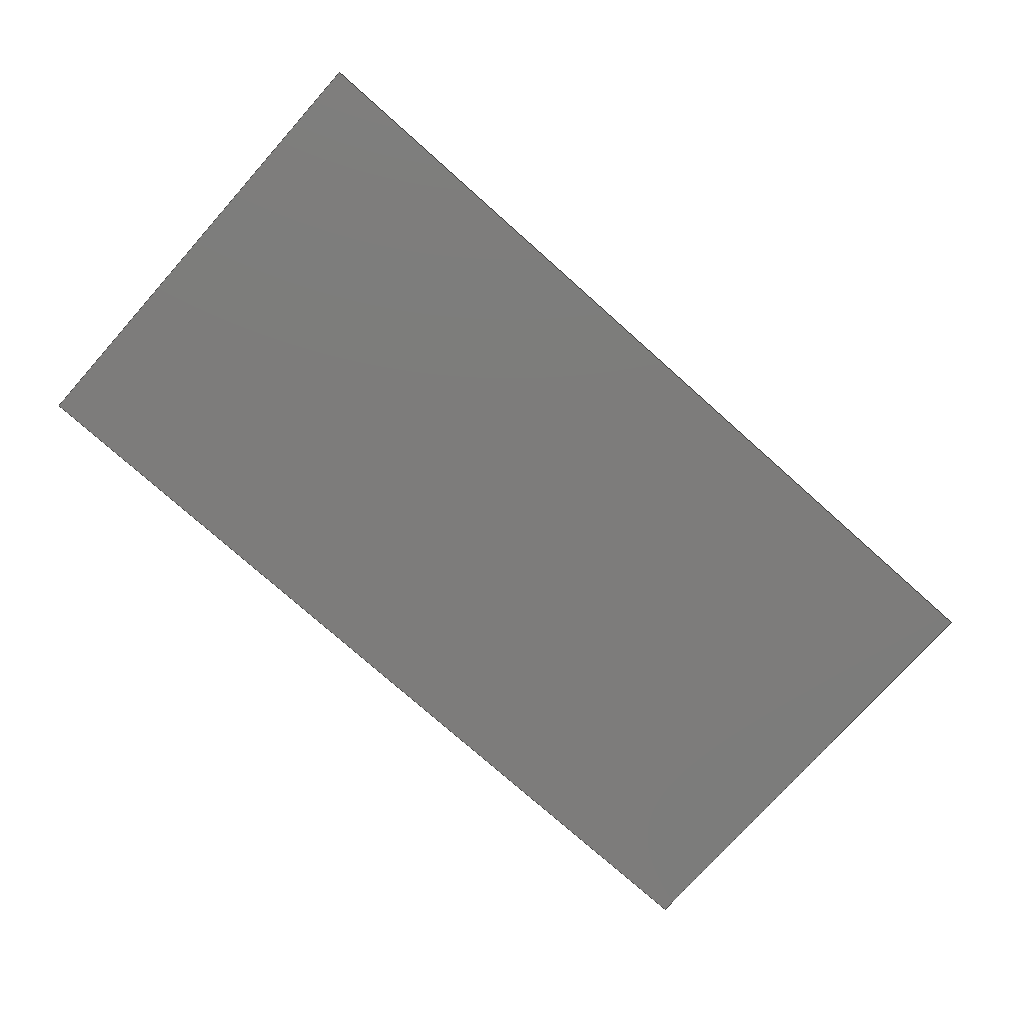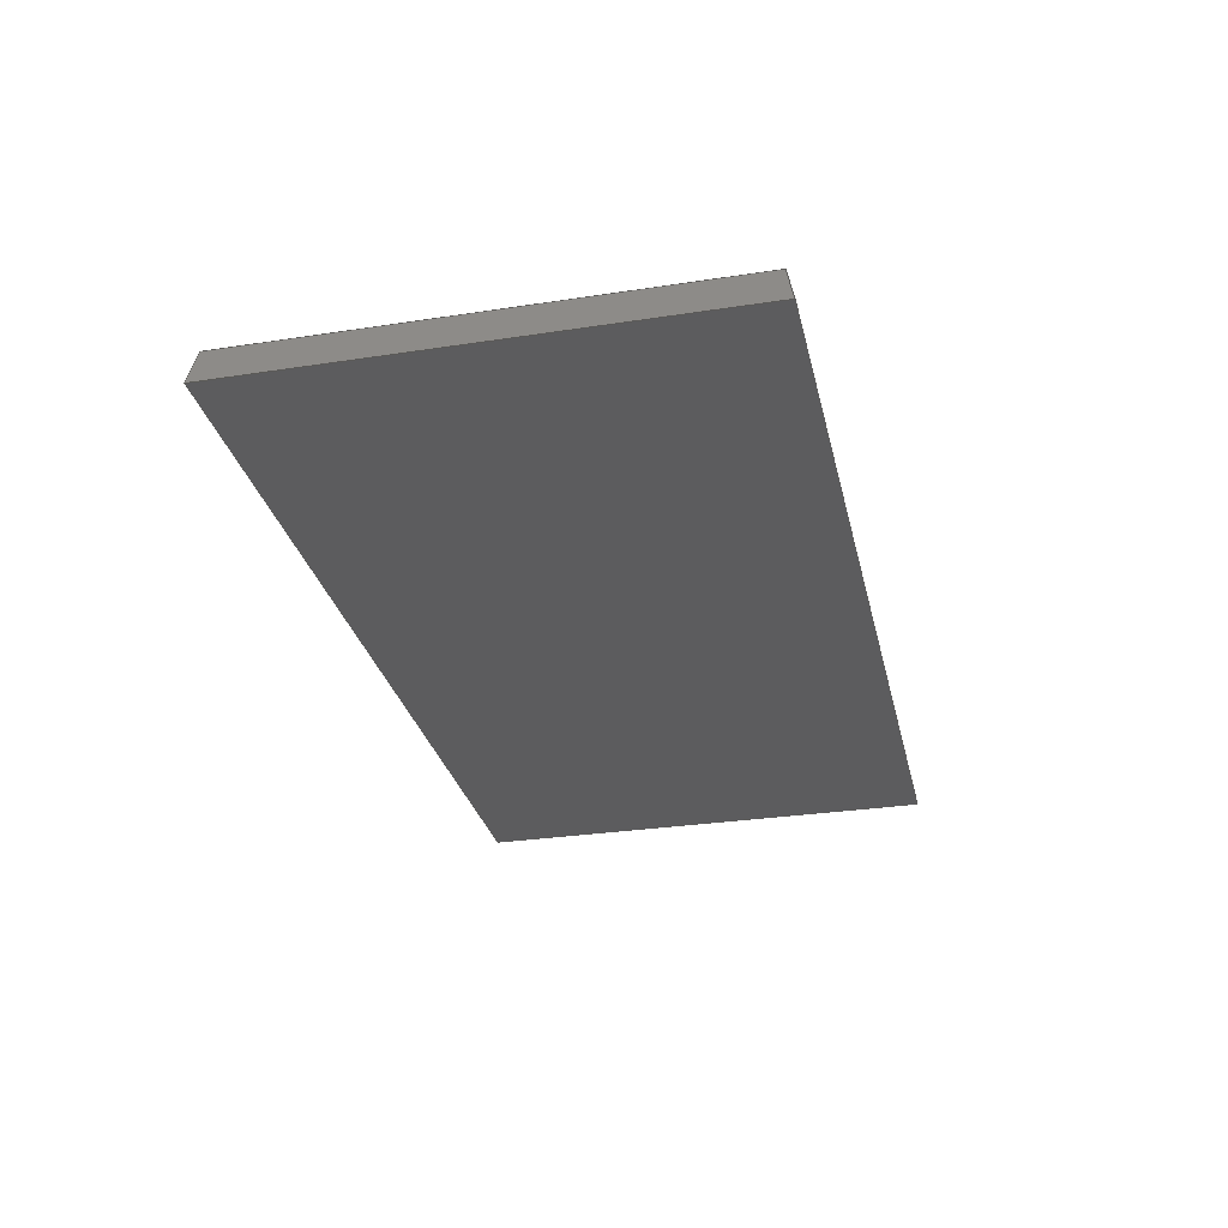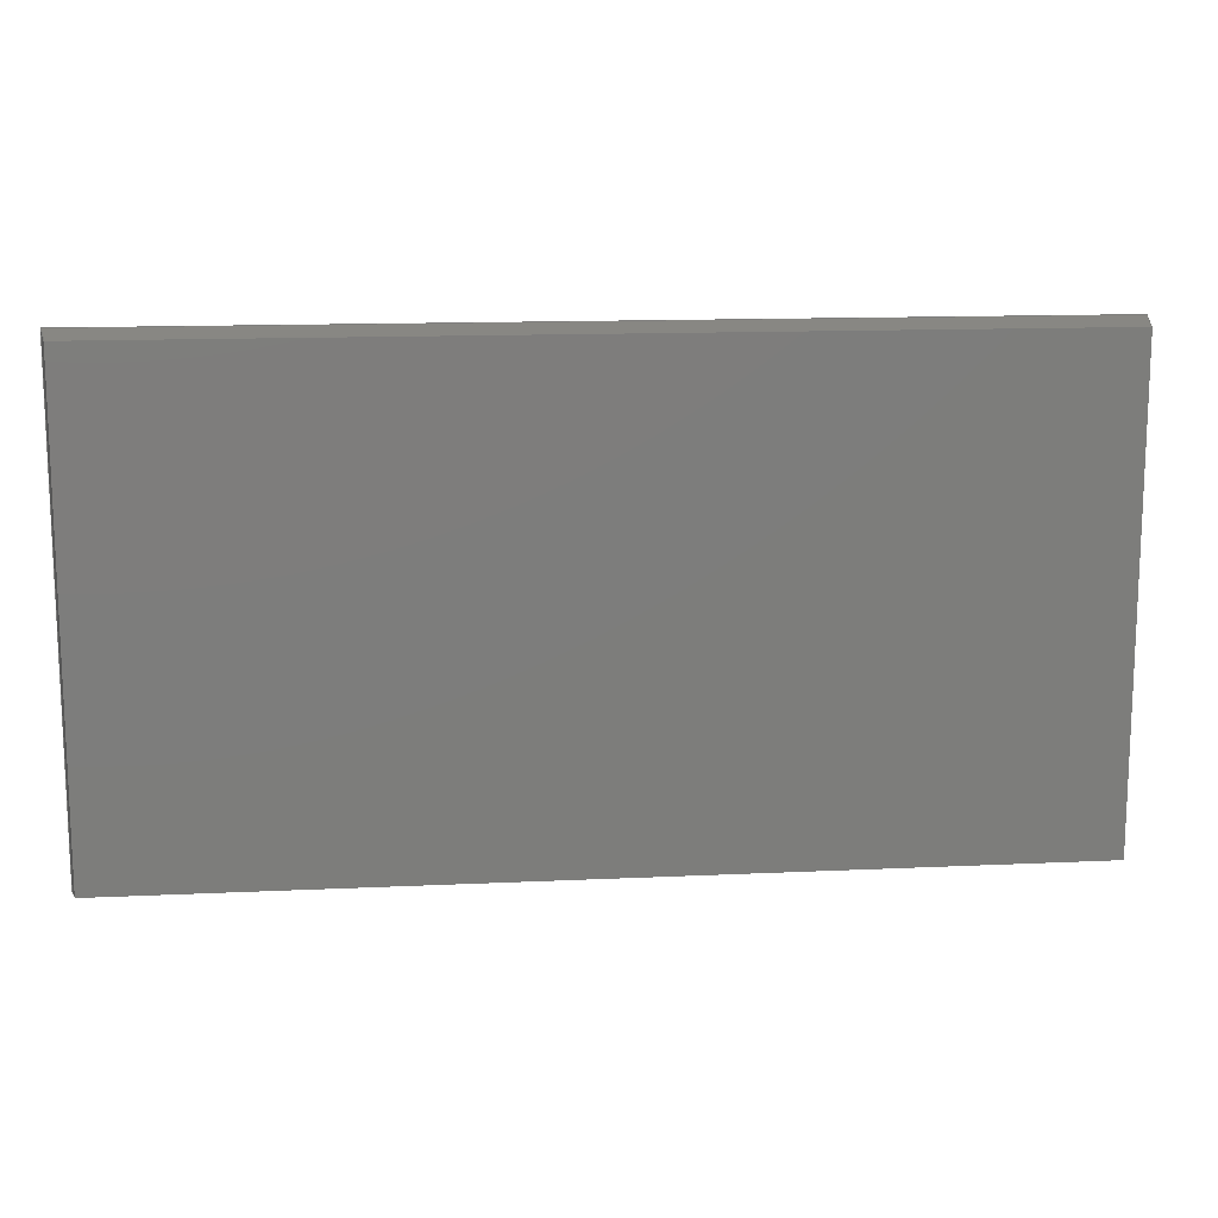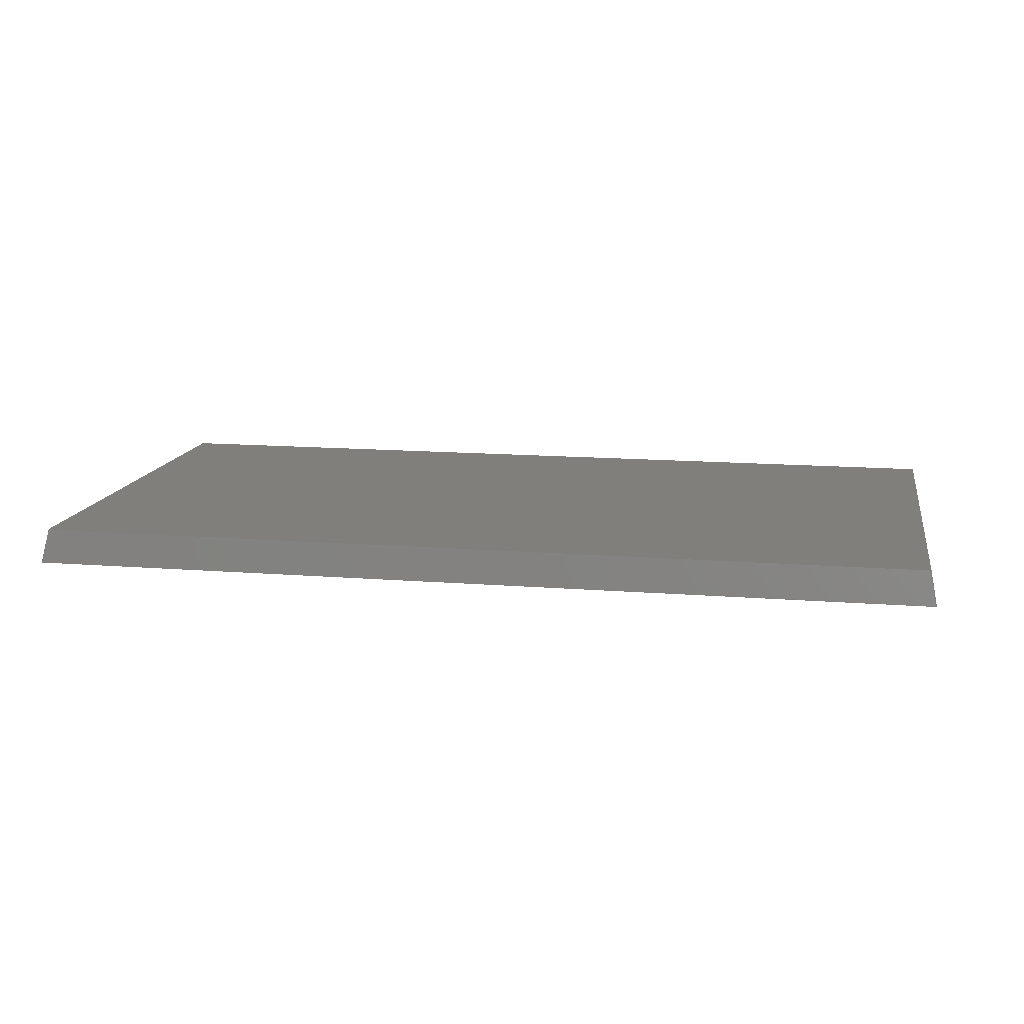
<metadata>
{"format":"step","ext":"step","renderer":"f3d","projection":"perspective","resolution":1024,"background":"white","views":[{"elev":-75.9,"azim":138.3,"up":"+Z"},{"elev":-29.6,"azim":102.7,"up":"+Z"},{"elev":13.6,"azim":-6.0,"up":"+Y"},{"elev":13.5,"azim":10.3,"up":"+Z"}]}
</metadata>
<code>
ISO-10303-21;
DATA;
#1 = CARTESIAN_POINT ( 'NONE',  ( 0, 0, 0 ) ) ;
#2 = LINE ( 'NONE', #45, #207 ) ;
#3 =( CONVERSION_BASED_UNIT ( 'INCH', #106 ) LENGTH_UNIT ( ) NAMED_UNIT ( #174 ) );
#4 = CARTESIAN_POINT ( 'NONE',  ( -2.95, -1.824, 0 ) ) ;
#5 = ORIENTED_EDGE ( 'NONE', *, *, #78, .T. ) ;
#6 = CC_DESIGN_PERSON_AND_ORGANIZATION_ASSIGNMENT ( #73, #177, ( #182 ) ) ;
#7 = DIRECTION ( 'NONE',  ( 1, 0, 0 ) ) ;
#8 = CARTESIAN_POINT ( 'NONE',  ( 3.656, 1.637, 0.25 ) ) ;
#9 = PERSON_AND_ORGANIZATION ( #110, #193 ) ;
#10 = LINE ( 'NONE', #62, #41 ) ;
#11 = VECTOR ( 'NONE', #185, 39.37 ) ;
#12 = VERTEX_POINT ( 'NONE', #118 ) ;
#13 = FACE_OUTER_BOUND ( 'NONE', #210, .T. ) ;
#14 = APPROVAL_PERSON_ORGANIZATION ( #68, #172, #199 ) ;
#15 = VECTOR ( 'NONE', #135, 39.37 ) ;
#16 = ORIENTED_EDGE ( 'NONE', *, *, #224, .F. ) ;
#17 = CC_DESIGN_PERSON_AND_ORGANIZATION_ASSIGNMENT ( #221, #231, ( #149 ) ) ;
#18 = CALENDAR_DATE ( 2017, 3, 2 ) ;
#19 = CARTESIAN_POINT ( 'NONE',  ( -2.95, -1.775, 0.25 ) ) ;
#20 = ORIENTED_EDGE ( 'NONE', *, *, #123, .T. ) ;
#21 = DIRECTION ( 'NONE',  ( 0, -1, 0 ) ) ;
#22 = MECHANICAL_CONTEXT ( 'NONE', #152, 'mechanical' ) ;
#23 = PERSON_AND_ORGANIZATION_ROLE ( 'creator' ) ;
#24 = PERSON_AND_ORGANIZATION ( #110, #193 ) ;
#25 = CARTESIAN_POINT ( 'NONE',  ( 3.704, -1.824, 0 ) ) ;
#26 = CLOSED_SHELL ( 'NONE', ( #76, #72, #109, #208, #53, #240 ) ) ;
#27 = CARTESIAN_POINT ( 'NONE',  ( -2.95, 1.637, 0.25 ) ) ;
#28 = APPLICATION_PROTOCOL_DEFINITION ( 'international standard', 'config_control_design', 1994, #152 ) ;
#29 = DIRECTION ( 'NONE',  ( 0.1908, 0, -0.9816 ) ) ;
#30 = CALENDAR_DATE ( 2017, 3, 2 ) ;
#31 = AXIS2_PLACEMENT_3D ( 'NONE', #204, #215, #44 ) ;
#32 = FACE_OUTER_BOUND ( 'NONE', #133, .T. ) ;
#33 = AXIS2_PLACEMENT_3D ( 'NONE', #37, #95, #93 ) ;
#34 = CC_DESIGN_APPROVAL ( #172, ( #149 ) ) ;
#35 = APPROVAL_DATE_TIME ( #87, #172 ) ;
#36 = EDGE_CURVE ( 'NONE', #223, #108, #147, .T. ) ;
#37 = CARTESIAN_POINT ( 'NONE',  ( 0, 0, 0.25 ) ) ;
#38 = DIRECTION ( 'NONE',  ( -1, -0, -0 ) ) ;
#39 = APPLICATION_CONTEXT ( 'configuration controlled 3d designs of mechanical parts and assemblies' ) ;
#40 = PLANE ( 'NONE',  #33 ) ;
#41 = VECTOR ( 'NONE', #7, 39.37 ) ;
#42 = ORIENTED_EDGE ( 'NONE', *, *, #212, .F. ) ;
#43 = APPROVAL_ROLE ( '' ) ;
#44 = DIRECTION ( 'NONE',  ( 0.1908, 0, 0.9816 ) ) ;
#45 = CARTESIAN_POINT ( 'NONE',  ( 3.704, 1.637, 0 ) ) ;
#46 = VECTOR ( 'NONE', #21, 39.37 ) ;
#47 = CC_DESIGN_DATE_AND_TIME_ASSIGNMENT ( #120, #183, ( #149 ) ) ;
#48 = PLANE ( 'NONE',  #103 ) ;
#49 = VECTOR ( 'NONE', #38, 39.37 ) ;
#50 = COORDINATED_UNIVERSAL_TIME_OFFSET ( 5, 0, .BEHIND. ) ;
#51 = PERSON_AND_ORGANIZATION ( #110, #193 ) ;
#52 = FACE_OUTER_BOUND ( 'NONE', #203, .T. ) ;
#53 = ADVANCED_FACE ( 'NONE', ( #216 ), #40, .T. ) ;
#54 = ORIENTED_EDGE ( 'NONE', *, *, #88, .F. ) ;
#55 = PRODUCT ( 'Issue drafted part', 'Issue drafted part', '', ( #22 ) ) ;
#56 = FACE_OUTER_BOUND ( 'NONE', #130, .T. ) ;
#57 = APPROVAL_STATUS ( 'not_yet_approved' ) ;
#58 = DIRECTION ( 'NONE',  ( 0, -0.9816, 0.1908 ) ) ;
#59 = APPROVAL_STATUS ( 'not_yet_approved' ) ;
#60 = LINE ( 'NONE', #218, #202 ) ;
#61 = CARTESIAN_POINT ( 'NONE',  ( 3.536, -1.656, 0.8668 ) ) ;
#62 = CARTESIAN_POINT ( 'NONE',  ( -2.95, -1.775, 0.25 ) ) ;
#63 =( NAMED_UNIT ( * ) SI_UNIT ( $, .STERADIAN. ) SOLID_ANGLE_UNIT ( ) );
#64 = DIRECTION ( 'NONE',  ( 0, -0.1908, 0.9816 ) ) ;
#65 = EDGE_CURVE ( 'NONE', #158, #129, #236, .T. ) ;
#66 = COORDINATED_UNIVERSAL_TIME_OFFSET ( 5, 0, .BEHIND. ) ;
#67 = VECTOR ( 'NONE', #201, 39.37 ) ;
#68 = PERSON_AND_ORGANIZATION ( #110, #193 ) ;
#69 = EDGE_CURVE ( 'NONE', #129, #223, #70, .T. ) ;
#70 = LINE ( 'NONE', #229, #46 ) ;
#71 = VERTEX_POINT ( 'NONE', #77 ) ;
#72 = ADVANCED_FACE ( 'NONE', ( #56 ), #153, .T. ) ;
#73 = PERSON_AND_ORGANIZATION ( #110, #193 ) ;
#74 = ORIENTED_EDGE ( 'NONE', *, *, #191, .T. ) ;
#75 = ORIENTED_EDGE ( 'NONE', *, *, #65, .T. ) ;
#76 = ADVANCED_FACE ( 'NONE', ( #32 ), #162, .T. ) ;
#77 = CARTESIAN_POINT ( 'NONE',  ( -2.999, 1.686, 0 ) ) ;
#78 = EDGE_CURVE ( 'NONE', #12, #71, #60, .T. ) ;
#79 = PERSON_AND_ORGANIZATION_ROLE ( 'creator' ) ;
#80 = LOCAL_TIME ( 18, 39, 36, #131 ) ;
#81 = DIRECTION ( 'NONE',  ( 0, 0, 1 ) ) ;
#82 = EDGE_LOOP ( 'NONE', ( #74, #42, #83, #91 ) ) ;
#83 = ORIENTED_EDGE ( 'NONE', *, *, #171, .F. ) ;
#84 = CARTESIAN_POINT ( 'NONE',  ( -2.999, -1.824, 0 ) ) ;
#85 = DIRECTION ( 'NONE',  ( -0, 1, -0 ) ) ;
#86 = CARTESIAN_POINT ( 'NONE',  ( -2.95, 1.637, 0.25 ) ) ;
#87 = DATE_AND_TIME ( #111, #165 ) ;
#88 = EDGE_CURVE ( 'NONE', #129, #71, #196, .T. ) ;
#89 = VECTOR ( 'NONE', #99, 39.37 ) ;
#90 =( GEOMETRIC_REPRESENTATION_CONTEXT ( 3 ) GLOBAL_UNCERTAINTY_ASSIGNED_CONTEXT ( ( #168 ) ) GLOBAL_UNIT_ASSIGNED_CONTEXT ( ( #3, #159, #63 ) ) REPRESENTATION_CONTEXT ( 'NONE', 'WORKASPACE' ) );
#91 = ORIENTED_EDGE ( 'NONE', *, *, #225, .T. ) ;
#92 = DIRECTION ( 'NONE',  ( -0.1874, -0.1874, -0.9642 ) ) ;
#93 = DIRECTION ( 'NONE',  ( 1, 0, 0 ) ) ;
#94 = CALENDAR_DATE ( 2017, 3, 2 ) ;
#95 = DIRECTION ( 'NONE',  ( -0, 0, 1 ) ) ;
#96 = PERSON_AND_ORGANIZATION_ROLE ( 'design_owner' ) ;
#97 = SECURITY_CLASSIFICATION_LEVEL ( 'unclassified' ) ;
#98 = DESIGN_CONTEXT ( 'detailed design', #39, 'design' ) ;
#99 = DIRECTION ( 'NONE',  ( -0.1874, 0.1874, -0.9642 ) ) ;
#100 = DATE_TIME_ROLE ( 'creation_date' ) ;
#101 = LINE ( 'NONE', #184, #112 ) ;
#102 = DIRECTION ( 'NONE',  ( 0.9816, 0, 0.1908 ) ) ;
#103 = AXIS2_PLACEMENT_3D ( 'NONE', #186, #137, #64 ) ;
#104 = ADVANCED_BREP_SHAPE_REPRESENTATION ( 'Issue drafted part', ( #211, #114 ), #90 ) ;
#105 = APPROVAL ( #198, 'UNSPECIFIED' ) ;
#106 = LENGTH_MEASURE_WITH_UNIT ( LENGTH_MEASURE( 0.0254 ), #176 );
#107 = EDGE_LOOP ( 'NONE', ( #113, #20, #220, #75 ) ) ;
#108 = VERTEX_POINT ( 'NONE', #84 ) ;
#109 = ADVANCED_FACE ( 'NONE', ( #214 ), #126, .T. ) ;
#110 = PERSON ( 'UNSPECIFIED', 'UNSPECIFIED', 'UNSPECIFIED', ('UNSPECIFIED'), ('UNSPECIFIED'), ('UNSPECIFIED') ) ;
#111 = CALENDAR_DATE ( 2017, 3, 2 ) ;
#112 = VECTOR ( 'NONE', #154, 39.37 ) ;
#113 = ORIENTED_EDGE ( 'NONE', *, *, #69, .T. ) ;
#114 = AXIS2_PLACEMENT_3D ( 'NONE', #200, #81, #217 ) ;
#115 = PRODUCT_DEFINITION_SHAPE ( 'NONE', 'NONE',  #138 ) ;
#116 = VECTOR ( 'NONE', #157, 39.37 ) ;
#117 = CC_DESIGN_PERSON_AND_ORGANIZATION_ASSIGNMENT ( #233, #79, ( #182 ) ) ;
#118 = CARTESIAN_POINT ( 'NONE',  ( 3.704, 1.686, 0 ) ) ;
#119 = DIRECTION ( 'NONE',  ( 1, 0, 0 ) ) ;
#120 = DATE_AND_TIME ( #18, #175 ) ;
#121 = LINE ( 'NONE', #61, #11 ) ;
#122 = ORIENTED_EDGE ( 'NONE', *, *, #78, .F. ) ;
#123 = EDGE_CURVE ( 'NONE', #223, #238, #10, .T. ) ;
#124 = CARTESIAN_POINT ( 'NONE',  ( 3.424, 1.405, 1.444 ) ) ;
#125 = CARTESIAN_POINT ( 'NONE',  ( -2.95, -1.775, 0.25 ) ) ;
#126 = PLANE ( 'NONE',  #139 ) ;
#127 = APPROVAL_DATE_TIME ( #178, #105 ) ;
#128 = CALENDAR_DATE ( 2017, 3, 2 ) ;
#129 = VERTEX_POINT ( 'NONE', #86 ) ;
#130 = EDGE_LOOP ( 'NONE', ( #237, #181, #170, #187 ) ) ;
#131 = COORDINATED_UNIVERSAL_TIME_OFFSET ( 5, 0, .BEHIND. ) ;
#132 = APPROVAL_PERSON_ORGANIZATION ( #173, #148, #197 ) ;
#133 = EDGE_LOOP ( 'NONE', ( #222, #189, #205, #142 ) ) ;
#134 = CARTESIAN_POINT ( 'NONE',  ( 3.656, 1.637, 0.25 ) ) ;
#135 = DIRECTION ( 'NONE',  ( 0.1874, 0.1874, -0.9642 ) ) ;
#136 = VERTEX_POINT ( 'NONE', #25 ) ;
#137 = DIRECTION ( 'NONE',  ( 0, 0.9816, 0.1908 ) ) ;
#138 = PRODUCT_DEFINITION ( 'UNKNOWN', '', #182, #98 ) ;
#139 = AXIS2_PLACEMENT_3D ( 'NONE', #8, #102, #29 ) ;
#140 = LOCAL_TIME ( 18, 39, 36, #145 ) ;
#141 = SHAPE_DEFINITION_REPRESENTATION ( #115, #104 ) ;
#142 = ORIENTED_EDGE ( 'NONE', *, *, #88, .T. ) ;
#143 = VECTOR ( 'NONE', #92, 39.37 ) ;
#144 = PRODUCT_RELATED_PRODUCT_CATEGORY ( 'detail', '', ( #55 ) ) ;
#145 = COORDINATED_UNIVERSAL_TIME_OFFSET ( 5, 0, .BEHIND. ) ;
#146 = CC_DESIGN_PERSON_AND_ORGANIZATION_ASSIGNMENT ( #24, #96, ( #55 ) ) ;
#147 = LINE ( 'NONE', #19, #143 ) ;
#148 = APPROVAL ( #57, 'UNSPECIFIED' ) ;
#149 = SECURITY_CLASSIFICATION ( '', '', #97 ) ;
#150 = LINE ( 'NONE', #124, #15 ) ;
#151 = CARTESIAN_POINT ( 'NONE',  ( 3.656, -1.775, 0.25 ) ) ;
#152 = APPLICATION_CONTEXT ( 'configuration controlled 3d designs of mechanical parts and assemblies' ) ;
#153 = PLANE ( 'NONE',  #161 ) ;
#154 = DIRECTION ( 'NONE',  ( -0, -1, -0 ) ) ;
#155 = EDGE_CURVE ( 'NONE', #108, #136, #235, .T. ) ;
#156 = APPROVAL_DATE_TIME ( #209, #148 ) ;
#157 = DIRECTION ( 'NONE',  ( -0, 1, -0 ) ) ;
#158 = VERTEX_POINT ( 'NONE', #160 ) ;
#159 =( NAMED_UNIT ( * ) PLANE_ANGLE_UNIT ( ) SI_UNIT ( $, .RADIAN. ) );
#160 = CARTESIAN_POINT ( 'NONE',  ( 3.656, 1.637, 0.25 ) ) ;
#161 = AXIS2_PLACEMENT_3D ( 'NONE', #179, #58, #234 ) ;
#162 = PLANE ( 'NONE',  #31 ) ;
#163 = APPROVAL_PERSON_ORGANIZATION ( #51, #105, #43 ) ;
#164 = CC_DESIGN_APPROVAL ( #148, ( #138 ) ) ;
#165 = LOCAL_TIME ( 18, 39, 36, #66 ) ;
#166 = LINE ( 'NONE', #134, #116 ) ;
#167 = ORIENTED_EDGE ( 'NONE', *, *, #212, .T. ) ;
#168 = UNCERTAINTY_MEASURE_WITH_UNIT (LENGTH_MEASURE( 1e-05 ), #3, 'distance_accuracy_value', 'NONE');
#169 = CC_DESIGN_PERSON_AND_ORGANIZATION_ASSIGNMENT ( #9, #23, ( #138 ) ) ;
#170 = ORIENTED_EDGE ( 'NONE', *, *, #123, .F. ) ;
#171 = EDGE_CURVE ( 'NONE', #238, #158, #166, .T. ) ;
#172 = APPROVAL ( #59, 'UNSPECIFIED' ) ;
#173 = PERSON_AND_ORGANIZATION ( #110, #193 ) ;
#174 = DIMENSIONAL_EXPONENTS ( 1, 0, 0, 0, 0, 0, 0 ) ;
#175 = LOCAL_TIME ( 18, 39, 36, #190 ) ;
#176 =( LENGTH_UNIT ( ) NAMED_UNIT ( * ) SI_UNIT ( $, .METRE. ) );
#177 = PERSON_AND_ORGANIZATION_ROLE ( 'design_supplier' ) ;
#178 = DATE_AND_TIME ( #30, #140 ) ;
#179 = CARTESIAN_POINT ( 'NONE',  ( -2.95, -1.775, 0.25 ) ) ;
#180 = LOCAL_TIME ( 18, 39, 36, #50 ) ;
#181 = ORIENTED_EDGE ( 'NONE', *, *, #225, .F. ) ;
#182 = PRODUCT_DEFINITION_FORMATION_WITH_SPECIFIED_SOURCE ( 'ANY', '', #55, .NOT_KNOWN. ) ;
#183 = DATE_TIME_ROLE ( 'classification_date' ) ;
#184 = CARTESIAN_POINT ( 'NONE',  ( -2.999, 1.637, 0 ) ) ;
#185 = DIRECTION ( 'NONE',  ( 0.1874, -0.1874, -0.9642 ) ) ;
#186 = CARTESIAN_POINT ( 'NONE',  ( -2.95, 1.637, 0.25 ) ) ;
#187 = ORIENTED_EDGE ( 'NONE', *, *, #36, .T. ) ;
#188 = CC_DESIGN_SECURITY_CLASSIFICATION ( #149, ( #182 ) ) ;
#189 = ORIENTED_EDGE ( 'NONE', *, *, #36, .F. ) ;
#190 = COORDINATED_UNIVERSAL_TIME_OFFSET ( 5, 0, .BEHIND. ) ;
#191 = EDGE_CURVE ( 'NONE', #136, #12, #2, .T. ) ;
#192 = ORIENTED_EDGE ( 'NONE', *, *, #155, .F. ) ;
#193 = ORGANIZATION ( 'UNSPECIFIED', 'UNSPECIFIED', '' ) ;
#194 = ORIENTED_EDGE ( 'NONE', *, *, #191, .F. ) ;
#195 = CC_DESIGN_APPROVAL ( #105, ( #182 ) ) ;
#196 = LINE ( 'NONE', #27, #89 ) ;
#197 = APPROVAL_ROLE ( '' ) ;
#198 = APPROVAL_STATUS ( 'not_yet_approved' ) ;
#199 = APPROVAL_ROLE ( '' ) ;
#200 = CARTESIAN_POINT ( 'NONE',  ( 0, 0, 0 ) ) ;
#201 = DIRECTION ( 'NONE',  ( 1, -0, -0 ) ) ;
#202 = VECTOR ( 'NONE', #219, 39.37 ) ;
#203 = EDGE_LOOP ( 'NONE', ( #5, #54, #227, #167 ) ) ;
#204 = CARTESIAN_POINT ( 'NONE',  ( -2.95, 1.637, 0.25 ) ) ;
#205 = ORIENTED_EDGE ( 'NONE', *, *, #69, .F. ) ;
#206 = CC_DESIGN_DATE_AND_TIME_ASSIGNMENT ( #226, #100, ( #138 ) ) ;
#207 = VECTOR ( 'NONE', #85, 39.37 ) ;
#208 = ADVANCED_FACE ( 'NONE', ( #52 ), #48, .T. ) ;
#209 = DATE_AND_TIME ( #128, #180 ) ;
#210 = EDGE_LOOP ( 'NONE', ( #16, #122, #194, #192 ) ) ;
#211 = MANIFOLD_SOLID_BREP ( 'Draft2', #26 ) ;
#212 = EDGE_CURVE ( 'NONE', #158, #12, #150, .T. ) ;
#213 = APPLICATION_PROTOCOL_DEFINITION ( 'international standard', 'config_control_design', 1994, #39 ) ;
#214 = FACE_OUTER_BOUND ( 'NONE', #82, .T. ) ;
#215 = DIRECTION ( 'NONE',  ( -0.9816, 0, 0.1908 ) ) ;
#216 = FACE_OUTER_BOUND ( 'NONE', #107, .T. ) ;
#217 = DIRECTION ( 'NONE',  ( 1, 0, 0 ) ) ;
#218 = CARTESIAN_POINT ( 'NONE',  ( -2.95, 1.686, 0 ) ) ;
#219 = DIRECTION ( 'NONE',  ( -1, 0, -0 ) ) ;
#220 = ORIENTED_EDGE ( 'NONE', *, *, #171, .T. ) ;
#221 = PERSON_AND_ORGANIZATION ( #110, #193 ) ;
#222 = ORIENTED_EDGE ( 'NONE', *, *, #224, .T. ) ;
#223 = VERTEX_POINT ( 'NONE', #125 ) ;
#224 = EDGE_CURVE ( 'NONE', #71, #108, #101, .T. ) ;
#225 = EDGE_CURVE ( 'NONE', #238, #136, #121, .T. ) ;
#226 = DATE_AND_TIME ( #94, #80 ) ;
#227 = ORIENTED_EDGE ( 'NONE', *, *, #65, .F. ) ;
#228 = CARTESIAN_POINT ( 'NONE',  ( -2.95, 1.637, 0.25 ) ) ;
#229 = CARTESIAN_POINT ( 'NONE',  ( -2.95, 1.637, 0.25 ) ) ;
#230 = PLANE ( 'NONE',  #239 ) ;
#231 = PERSON_AND_ORGANIZATION_ROLE ( 'classification_officer' ) ;
#232 = DIRECTION ( 'NONE',  ( -0, 0, 1 ) ) ;
#233 = PERSON_AND_ORGANIZATION ( #110, #193 ) ;
#234 = DIRECTION ( 'NONE',  ( 0, -0.1908, -0.9816 ) ) ;
#235 = LINE ( 'NONE', #4, #67 ) ;
#236 = LINE ( 'NONE', #228, #49 ) ;
#237 = ORIENTED_EDGE ( 'NONE', *, *, #155, .T. ) ;
#238 = VERTEX_POINT ( 'NONE', #151 ) ;
#239 = AXIS2_PLACEMENT_3D ( 'NONE', #1, #232, #119 ) ;
#240 = ADVANCED_FACE ( 'NONE', ( #13 ), #230, .F. ) ;
ENDSEC;
END-ISO-10303-21;

</code>
